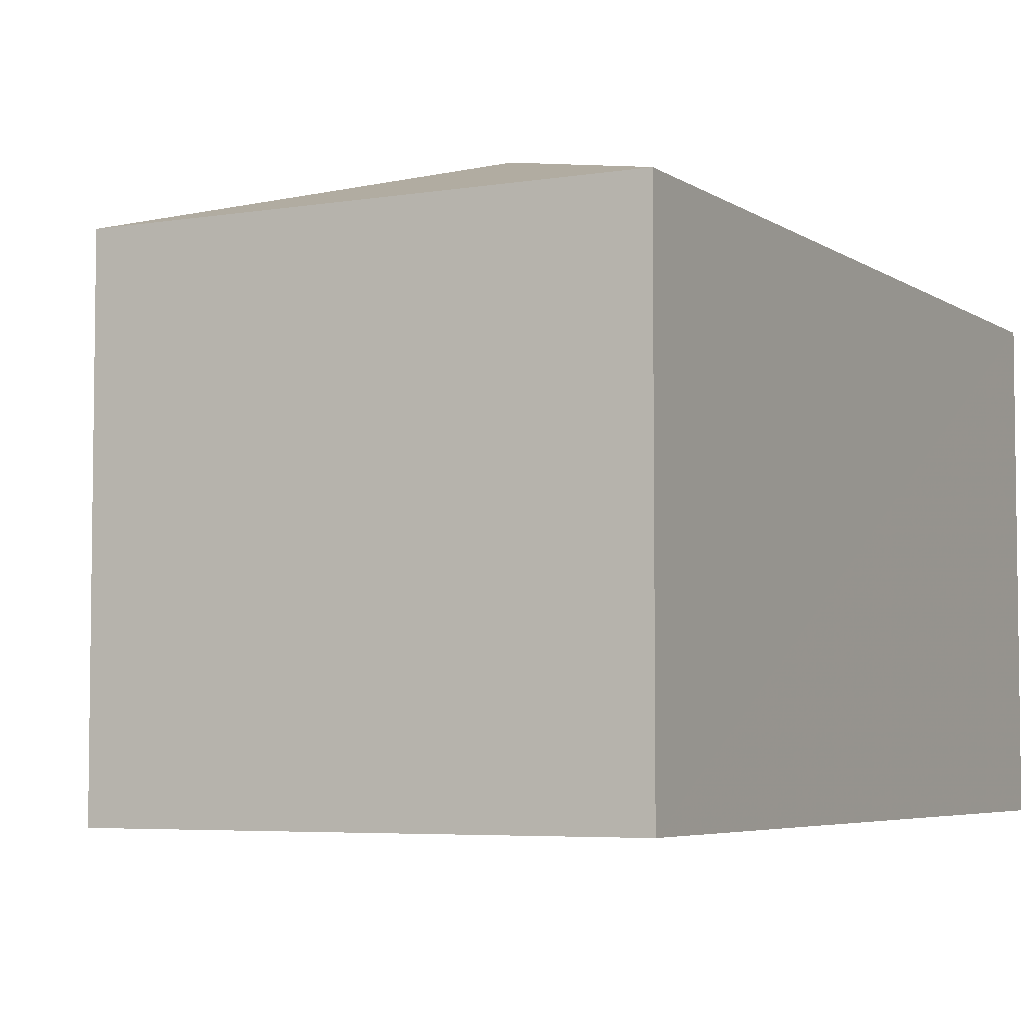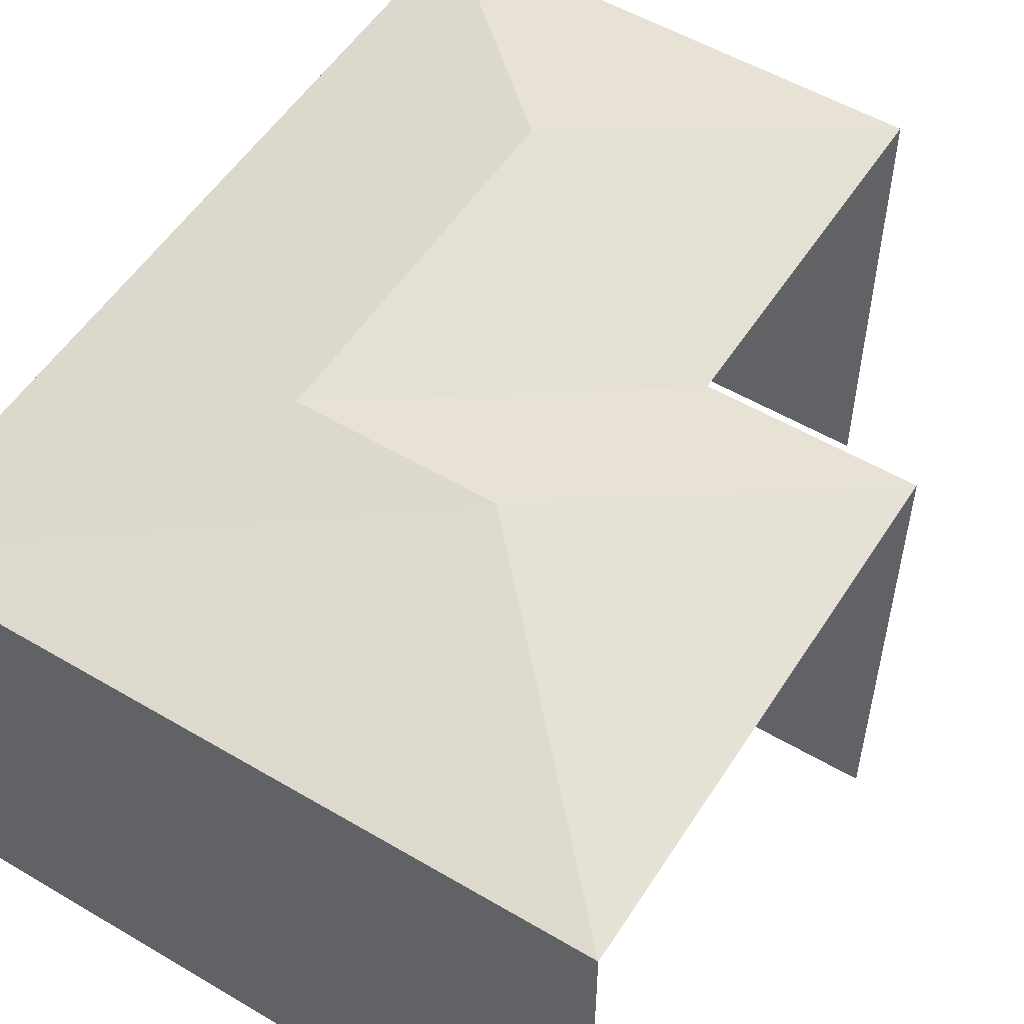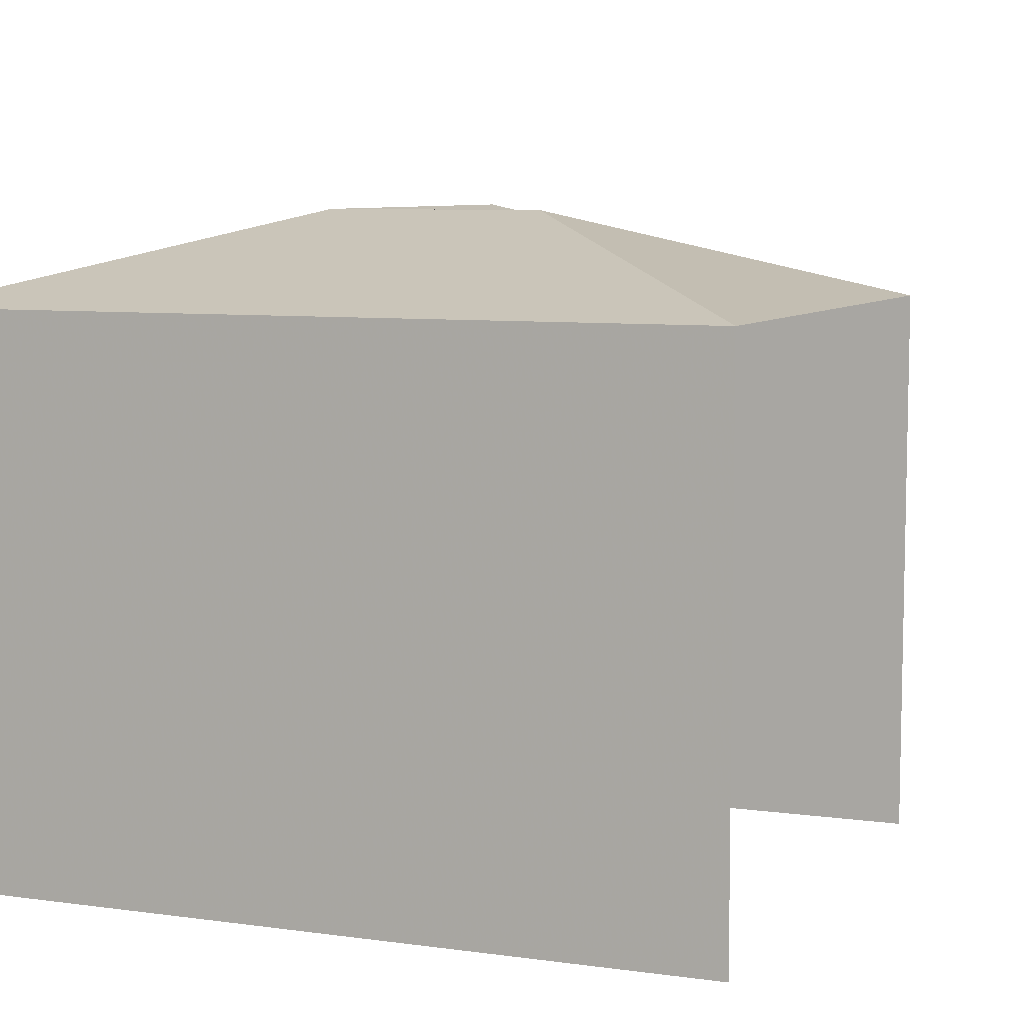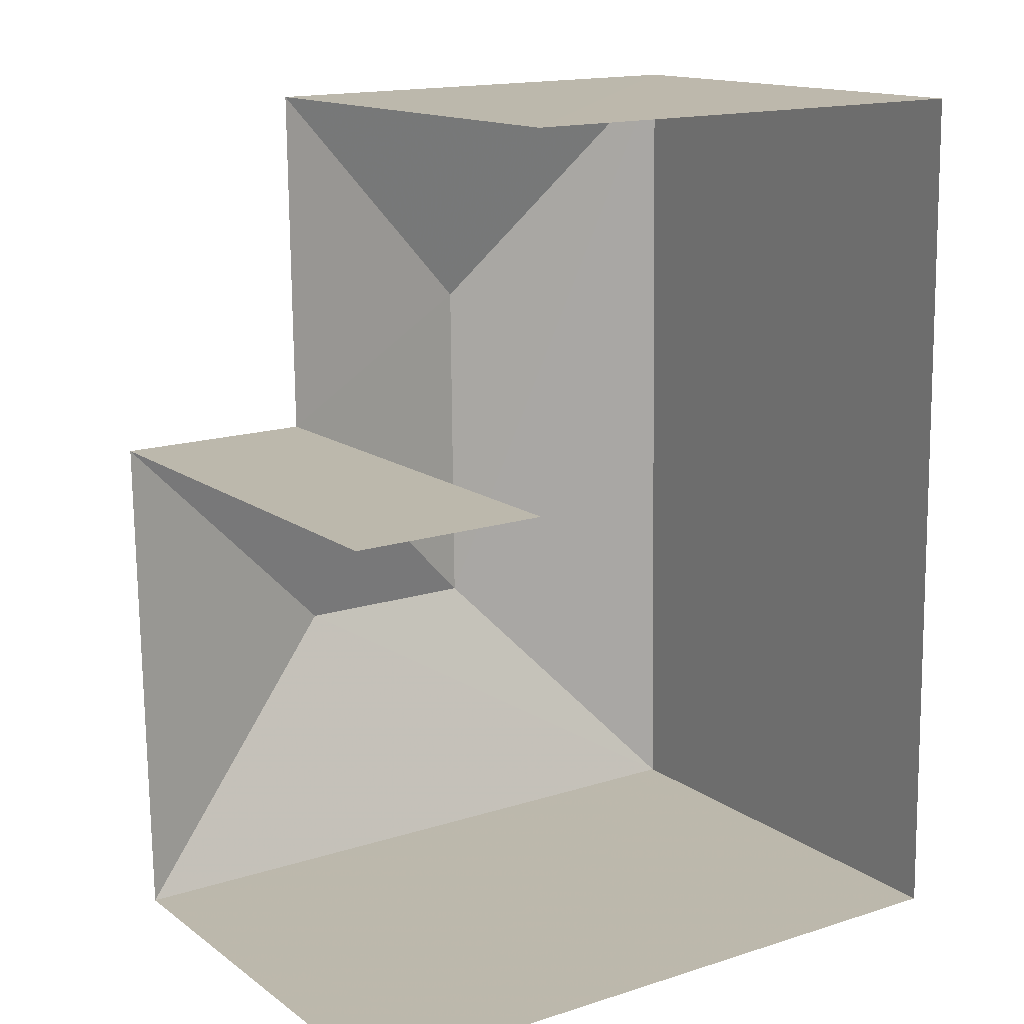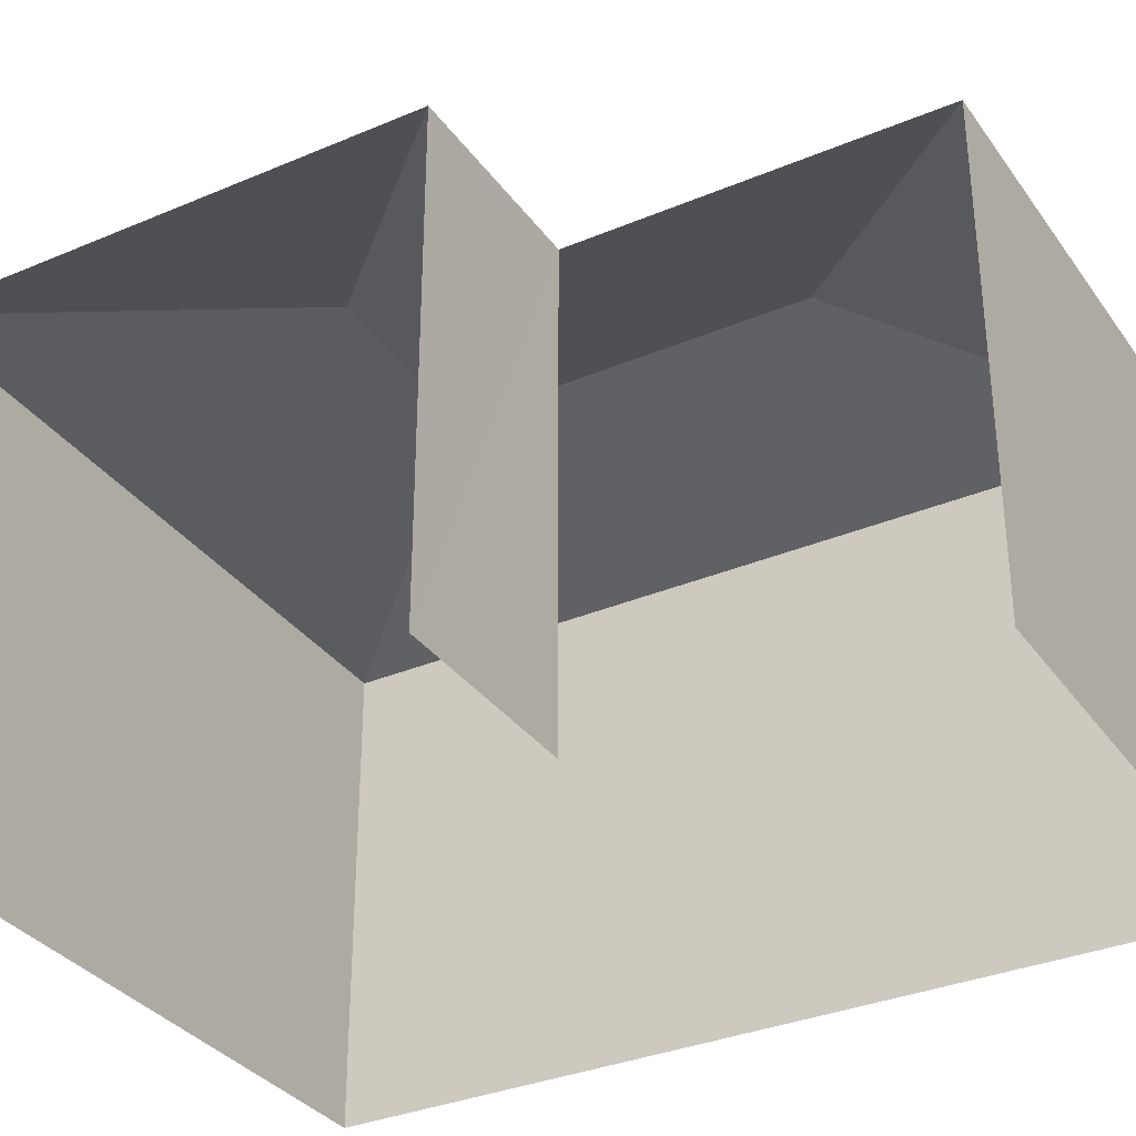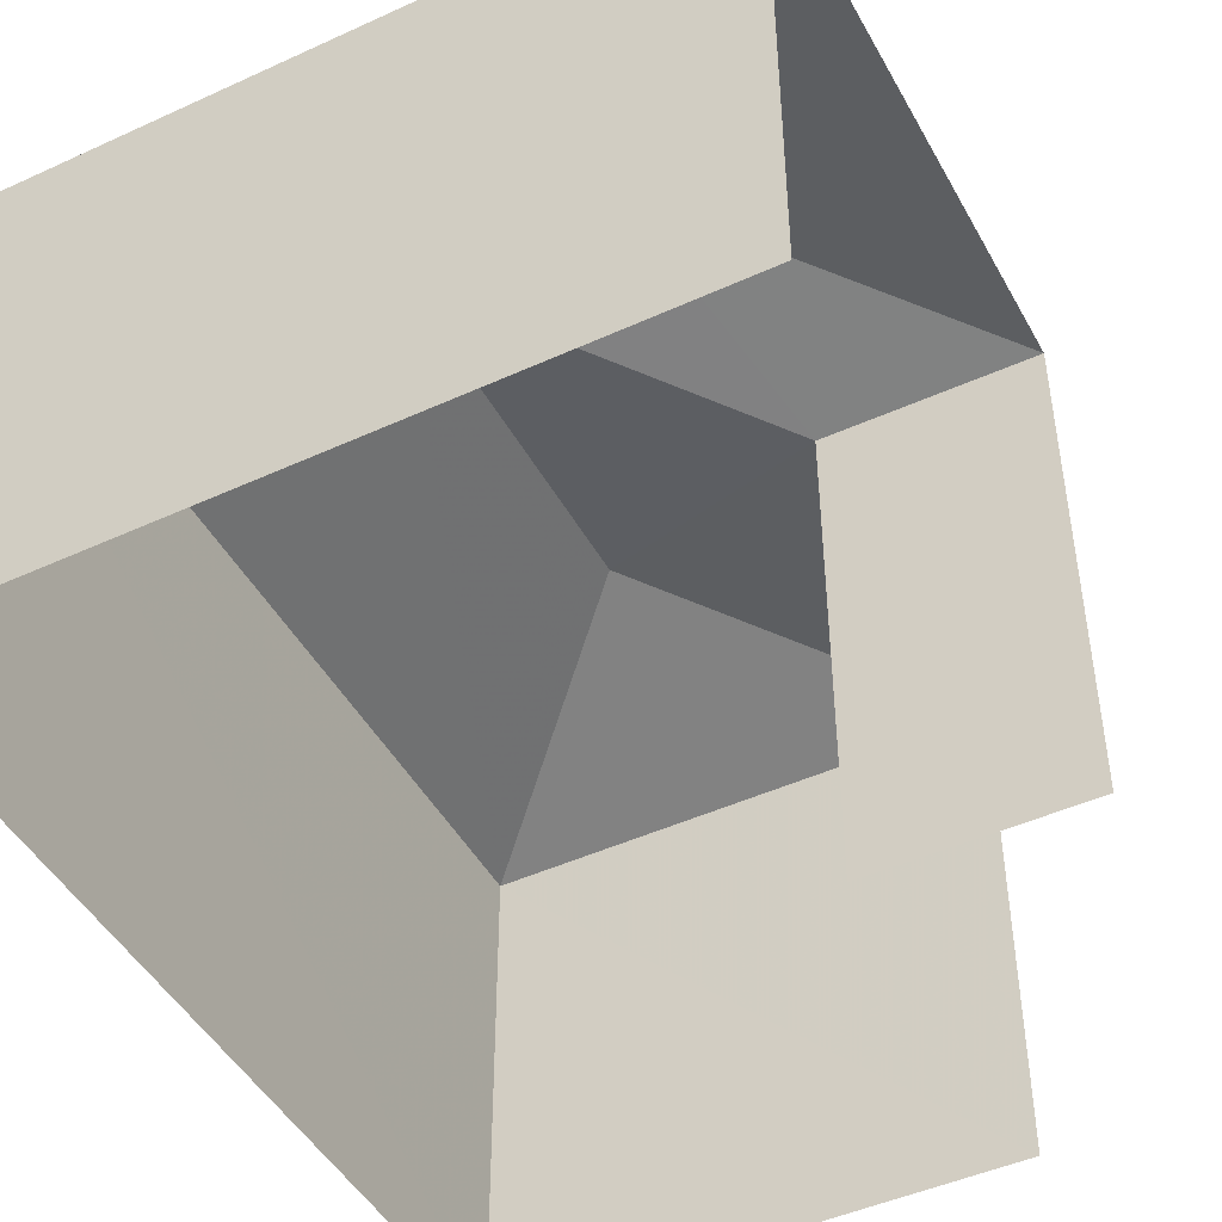
<metadata>
{"format":"obj","ext":"obj","renderer":"f3d","projection":"perspective","resolution":1024,"background":"white","views":[{"elev":-5.0,"azim":-153.1,"up":"+Z"},{"elev":53.9,"azim":31.3,"up":"+Z"},{"elev":7.3,"azim":21.4,"up":"+Z"},{"elev":14.3,"azim":146.5,"up":"+Y"},{"elev":-33.6,"azim":119.2,"up":"+Z"},{"elev":-46.5,"azim":26.7,"up":"+Z"}]}
</metadata>
<code>
v -3.736e+05 -1.034e+05 28.4
v -3.736e+05 -1.034e+05 28.4
v -3.736e+05 -1.034e+05 28.4
v -3.736e+05 -1.034e+05 28.4
v -3.736e+05 -1.034e+05 28.4
v -3.736e+05 -1.034e+05 28.4
v -3.736e+05 -1.034e+05 39.46
v -3.736e+05 -1.034e+05 37.93
v -3.736e+05 -1.034e+05 37.93
v -3.736e+05 -1.034e+05 37.93
v -3.736e+05 -1.034e+05 39.47
v -3.736e+05 -1.034e+05 37.94
v -3.736e+05 -1.034e+05 37.93
v -3.736e+05 -1.034e+05 39.46
v -3.736e+05 -1.034e+05 37.93
f 1 2 3
f 1 3 4
f 3 5 4
f 3 6 5
f 8 5 6
f 9 8 6
f 10 3 2
f 15 10 2
f 7 8 9
f 7 10 11
f 7 9 10
f 12 8 7
f 11 12 7
f 13 12 11
f 14 13 11
f 10 15 14
f 11 10 14
f 14 15 13
f 13 2 1
f 13 15 2
f 12 4 5
f 8 12 5
f 12 1 4
f 12 13 1
f 10 6 3
f 10 9 6

</code>
